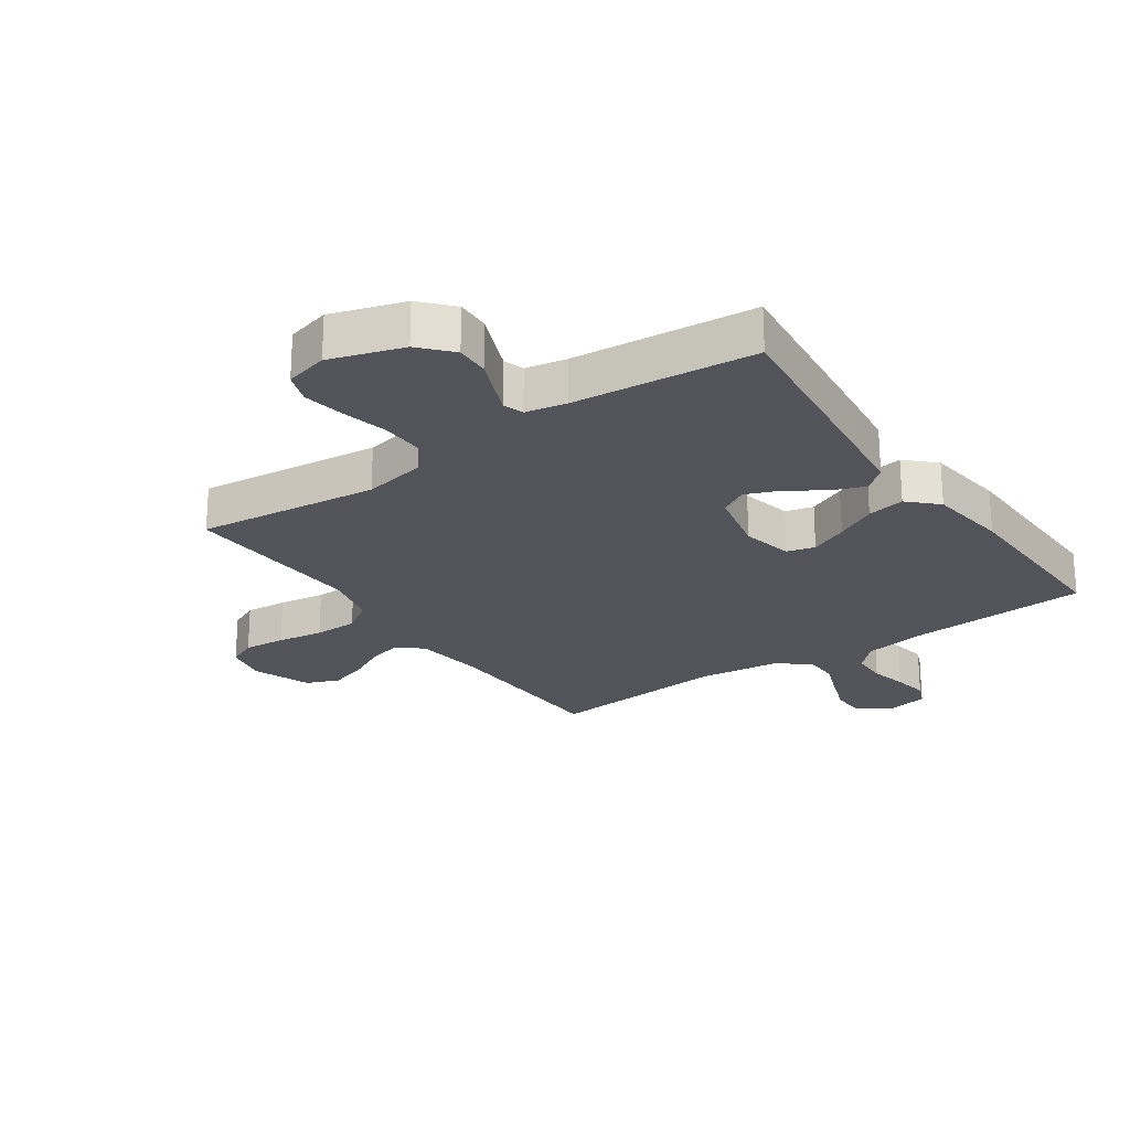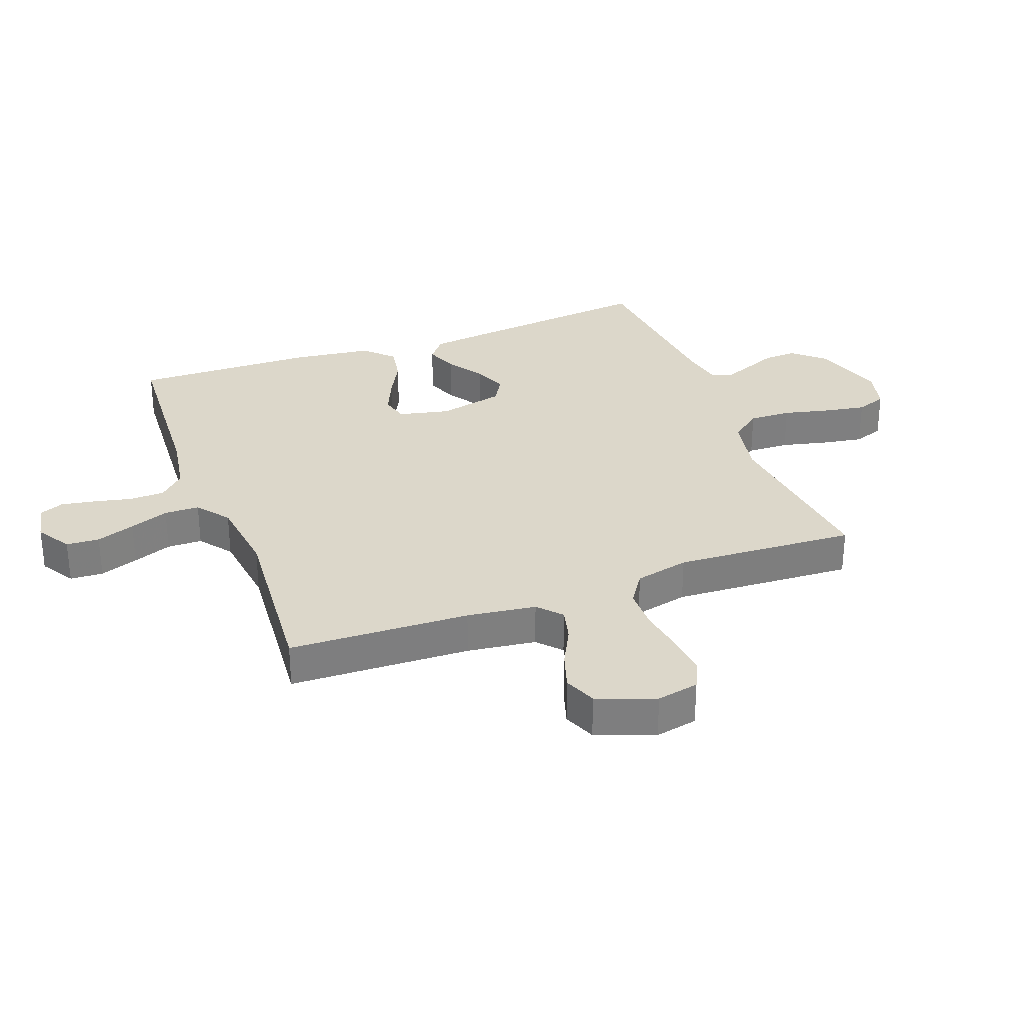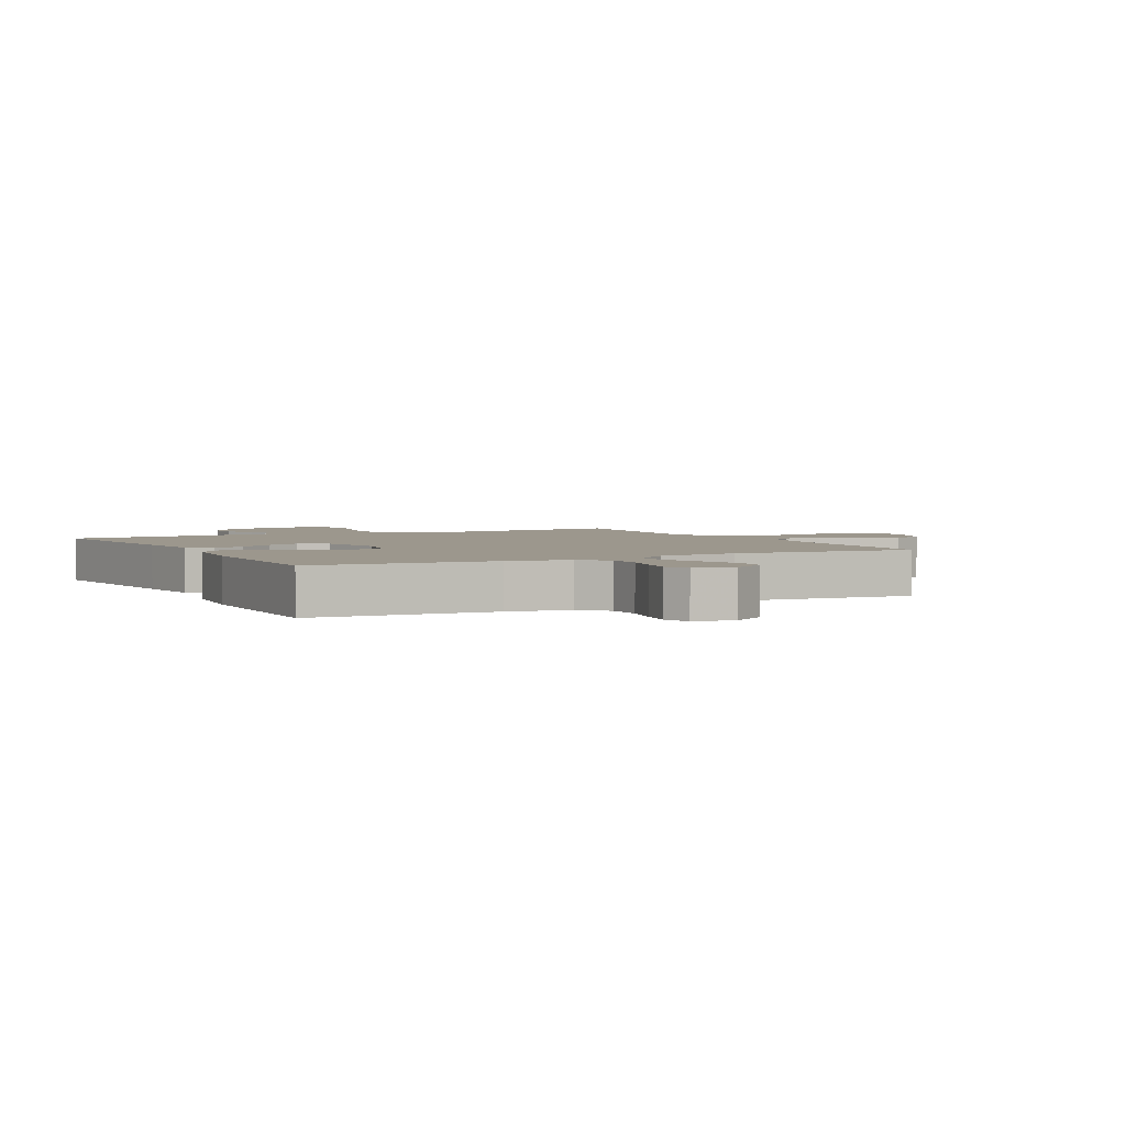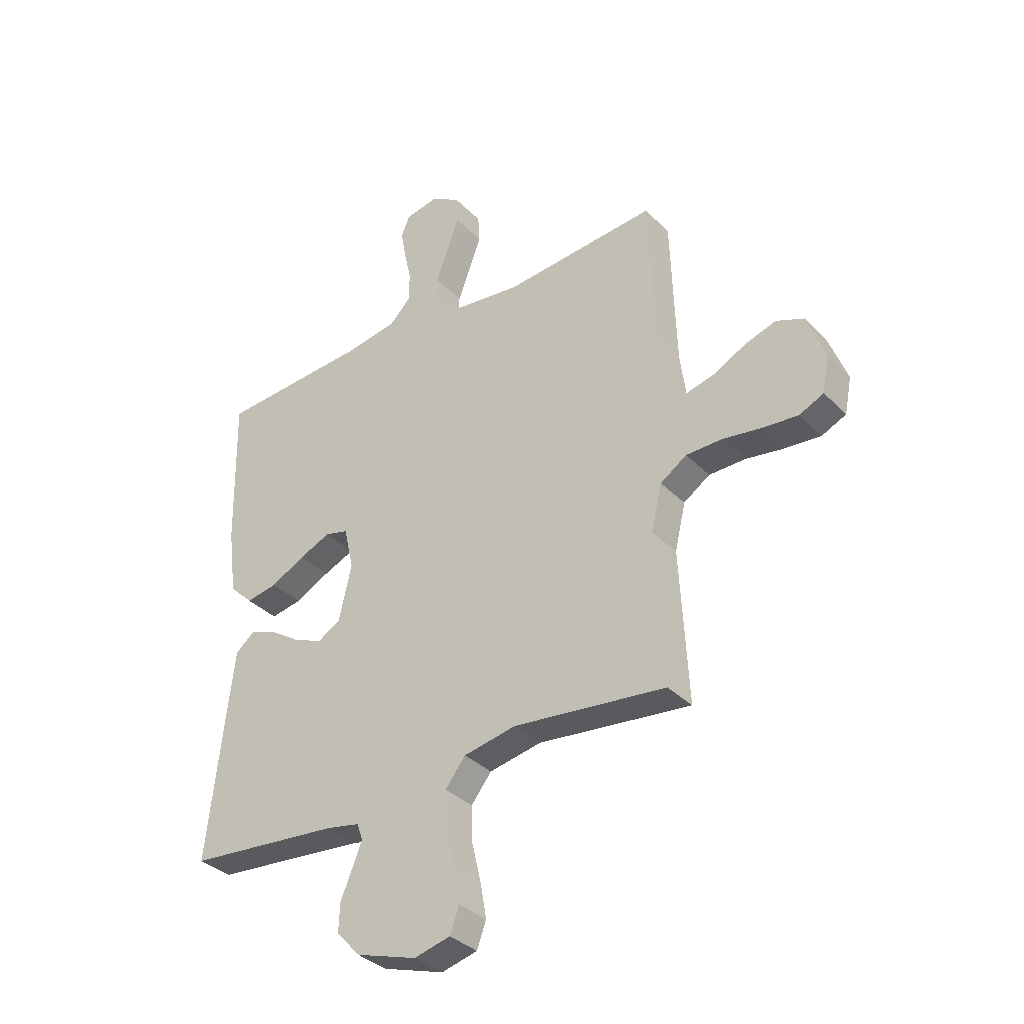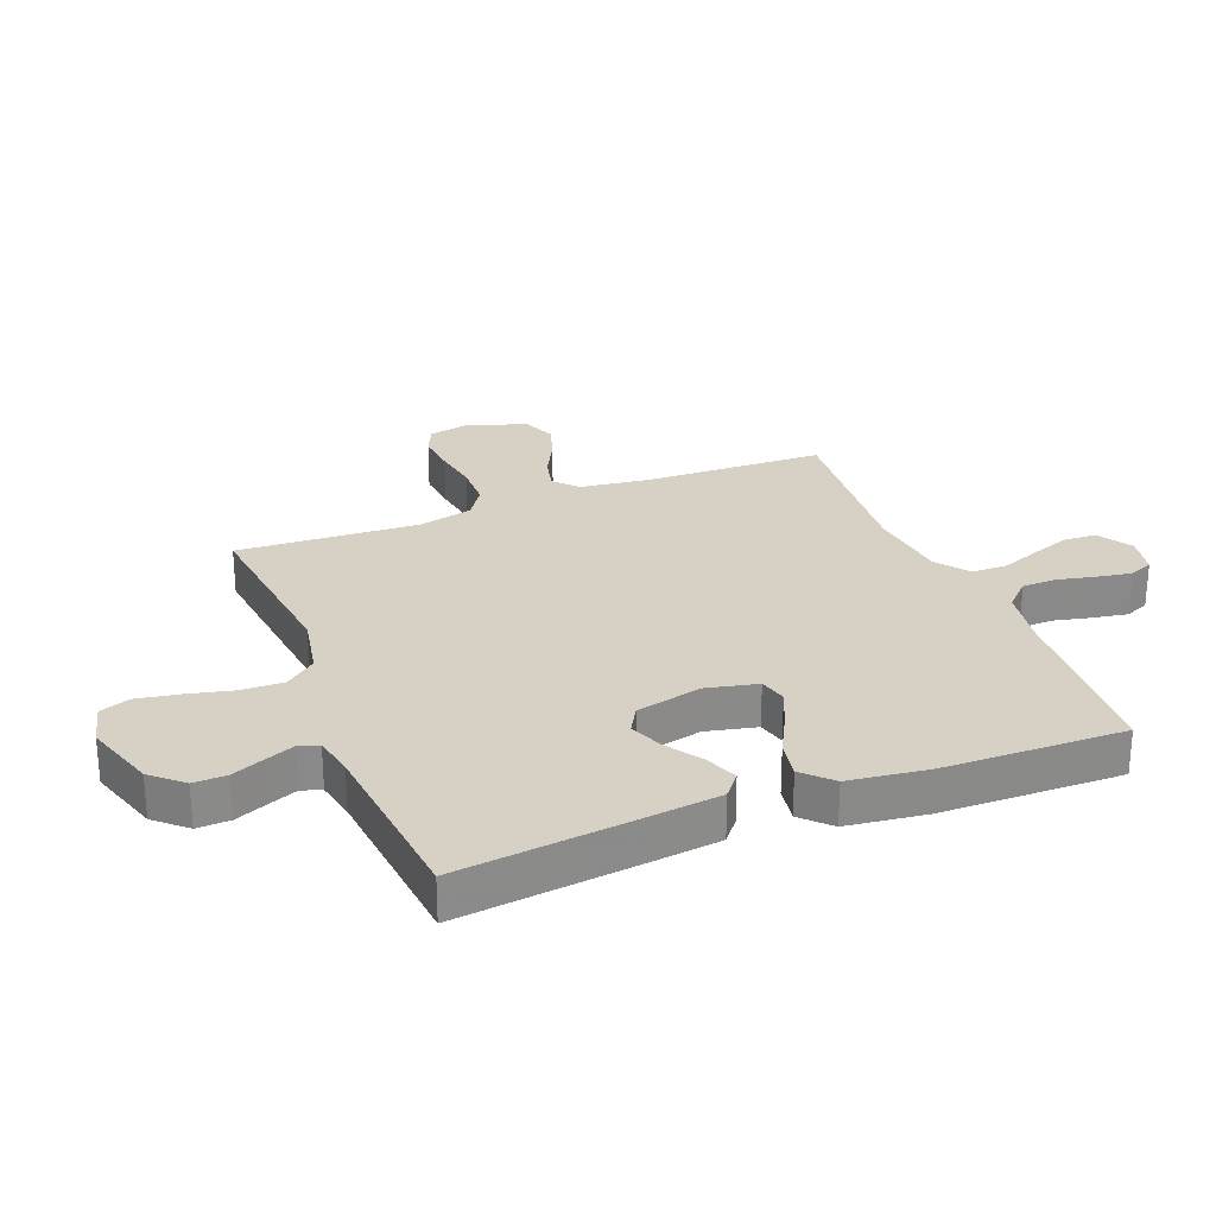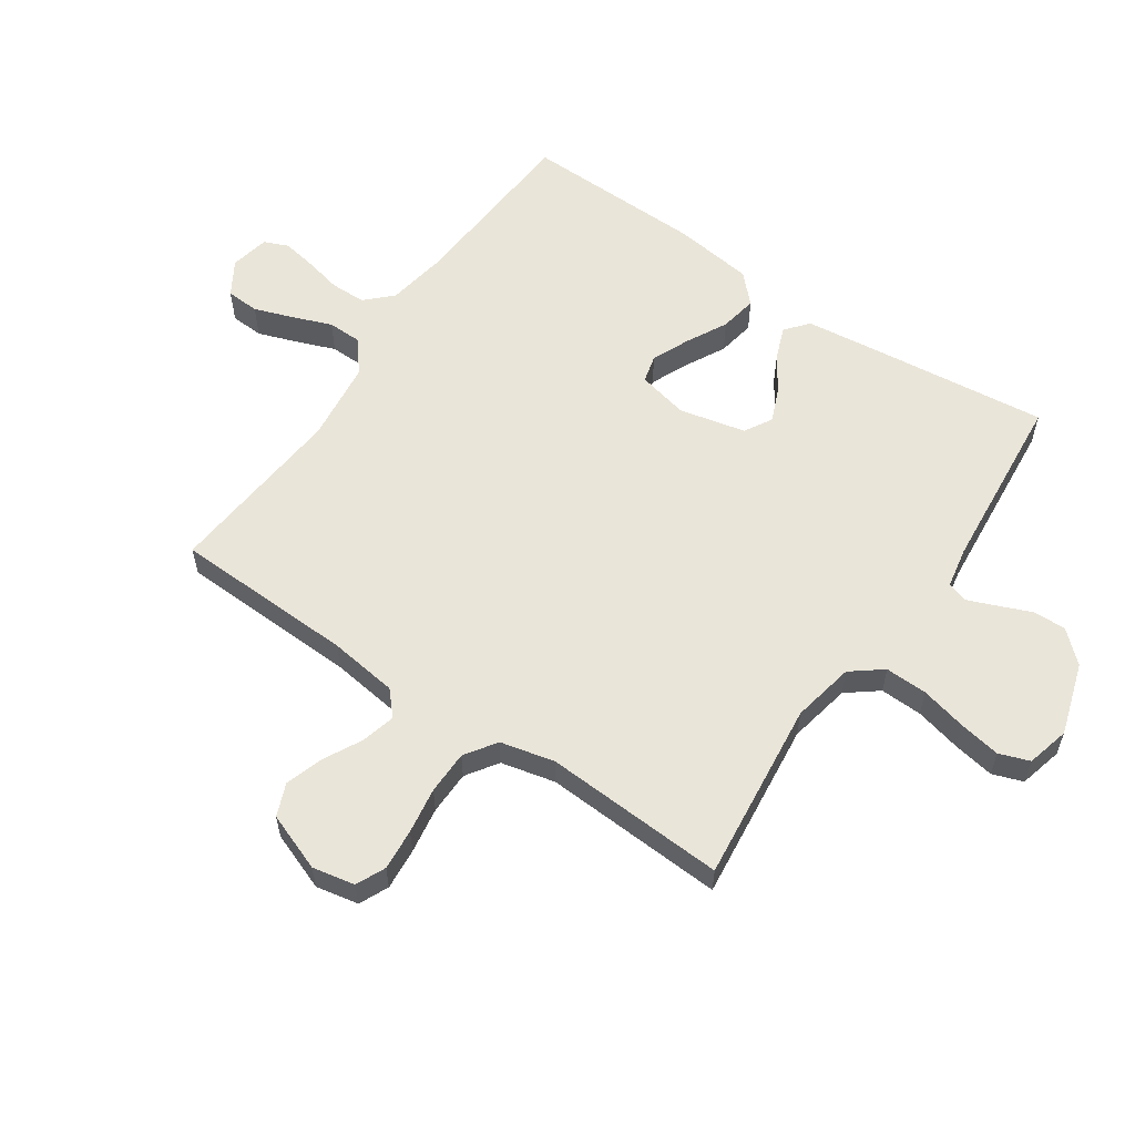
<metadata>
{"format":"obj","ext":"obj","renderer":"f3d","projection":"perspective","resolution":1024,"background":"white","views":[{"elev":-23.7,"azim":-145.2,"up":"+Y"},{"elev":30.6,"azim":69.5,"up":"+Y"},{"elev":2.9,"azim":-27.7,"up":"+Y"},{"elev":-34.9,"azim":37.3,"up":"+Z"},{"elev":27.0,"azim":-111.6,"up":"+Y"},{"elev":58.5,"azim":124.4,"up":"+Y"}]}
</metadata>
<code>
v -0.5 0.07 0.5
v -0.2 0.07 0.519
v -0.1 0.07 0.536
v -0.059 0.07 0.578
v -0.058 0.07 0.636
v -0.072 0.07 0.698
v -0.082 0.07 0.755
v -0.065 0.07 0.795
v 0 0.07 0.808
v 0.057 0.07 0.773
v 0.06 0.07 0.718
v 0.037 0.07 0.654
v 0.012 0.07 0.589
v 0.013 0.07 0.531
v 0.067 0.07 0.49
v 0.2 0.07 0.474
v 0.5 0.07 0.5
v 0.51 0.07 0.2
v 0.525 0.07 0.086
v 0.564 0.07 0.051
v 0.62 0.07 0.065
v 0.684 0.07 0.098
v 0.746 0.07 0.118
v 0.8 0.07 0.096
v 0.836 0.07 0
v 0.822 0.07 -0.07
v 0.774 0.07 -0.092
v 0.705 0.07 -0.086
v 0.629 0.07 -0.074
v 0.557 0.07 -0.075
v 0.505 0.07 -0.11
v 0.484 0.07 -0.2
v 0.5 0.07 -0.5
v 0.2 0.07 -0.466
v 0.097 0.07 -0.486
v 0.057 0.07 -0.537
v 0.059 0.07 -0.607
v 0.077 0.07 -0.683
v 0.089 0.07 -0.752
v 0.071 0.07 -0.802
v 0 0.07 -0.82
v -0.12 0.07 -0.782
v -0.166 0.07 -0.731
v -0.164 0.07 -0.676
v -0.141 0.07 -0.621
v -0.122 0.07 -0.574
v -0.133 0.07 -0.541
v -0.2 0.07 -0.528
v -0.5 0.07 -0.5
v -0.466 0.07 -0.2
v -0.452 0.07 -0.084
v -0.414 0.07 -0.053
v -0.36 0.07 -0.074
v -0.301 0.07 -0.113
v -0.245 0.07 -0.136
v -0.2 0.07 -0.11
v -0.175 0.07 0
v -0.194 0.07 0.084
v -0.24 0.07 0.096
v -0.302 0.07 0.069
v -0.369 0.07 0.034
v -0.431 0.07 0.023
v -0.477 0.07 0.068
v -0.494 0.07 0.2
v -0.5 0 0.5
v -0.2 0 0.519
v -0.1 0 0.536
v -0.059 0 0.578
v -0.058 0 0.636
v -0.072 0 0.698
v -0.082 0 0.755
v -0.065 0 0.795
v 0 0 0.808
v 0.057 0 0.773
v 0.06 0 0.718
v 0.037 0 0.654
v 0.012 0 0.589
v 0.013 0 0.531
v 0.067 0 0.49
v 0.2 0 0.474
v 0.5 0 0.5
v 0.51 0 0.2
v 0.525 0 0.086
v 0.564 0 0.051
v 0.62 0 0.065
v 0.684 0 0.098
v 0.746 0 0.118
v 0.8 0 0.096
v 0.836 0 0
v 0.822 0 -0.07
v 0.774 0 -0.092
v 0.705 0 -0.086
v 0.629 0 -0.074
v 0.557 0 -0.075
v 0.505 0 -0.11
v 0.484 0 -0.2
v 0.5 0 -0.5
v 0.2 0 -0.466
v 0.097 0 -0.486
v 0.057 0 -0.537
v 0.059 0 -0.607
v 0.077 0 -0.683
v 0.089 0 -0.752
v 0.071 0 -0.802
v 0 0 -0.82
v -0.12 0 -0.782
v -0.166 0 -0.731
v -0.164 0 -0.676
v -0.141 0 -0.621
v -0.122 0 -0.574
v -0.133 0 -0.541
v -0.2 0 -0.528
v -0.5 0 -0.5
v -0.466 0 -0.2
v -0.452 0 -0.084
v -0.414 0 -0.053
v -0.36 0 -0.074
v -0.301 0 -0.113
v -0.245 0 -0.136
v -0.2 0 -0.11
v -0.175 0 0
v -0.194 0 0.084
v -0.24 0 0.096
v -0.302 0 0.069
v -0.369 0 0.034
v -0.431 0 0.023
v -0.477 0 0.068
v -0.494 0 0.2
f 64 1 2
f 63 64 2
f 62 63 2
f 61 62 2
f 60 61 2
f 59 60 2 3
f 58 59 3 4
f 57 58 4
f 52 53 54
f 51 52 54
f 50 51 54
f 49 50 54
f 48 49 54
f 47 48 54 55
f 46 47 55 56
f 43 44 45
f 42 43 45
f 41 42 45
f 40 41 45
f 39 40 45
f 38 39 45
f 37 38 45
f 36 37 45 46
f 46 56 57
f 36 46 57
f 35 36 57
f 32 33 34
f 35 57 4
f 34 35 4
f 32 34 4
f 31 32 4
f 27 28 29
f 26 27 29
f 25 26 29
f 24 25 29
f 23 24 29
f 22 23 29
f 21 22 29
f 20 21 29 30
f 16 17 18
f 15 16 18 19
f 30 31 4
f 20 30 4
f 19 20 4
f 15 19 4
f 14 15 4
f 11 12 13
f 10 11 13
f 9 10 13
f 8 9 13
f 7 8 13
f 6 7 13
f 5 6 13
f 4 5 13 14
f 66 65 128
f 66 128 127
f 66 127 126
f 66 126 125
f 66 125 124
f 67 66 124 123
f 68 67 123 122
f 68 122 121
f 118 117 116
f 118 116 115
f 118 115 114
f 118 114 113
f 118 113 112
f 119 118 112 111
f 120 119 111 110
f 109 108 107
f 109 107 106
f 109 106 105
f 109 105 104
f 109 104 103
f 109 103 102
f 109 102 101
f 110 109 101 100
f 121 120 110
f 121 110 100
f 121 100 99
f 98 97 96
f 68 121 99
f 68 99 98
f 68 98 96
f 68 96 95
f 93 92 91
f 93 91 90
f 93 90 89
f 93 89 88
f 93 88 87
f 93 87 86
f 93 86 85
f 94 93 85 84
f 82 81 80
f 83 82 80 79
f 68 95 94
f 68 94 84
f 68 84 83
f 68 83 79
f 68 79 78
f 77 76 75
f 77 75 74
f 77 74 73
f 77 73 72
f 77 72 71
f 77 71 70
f 77 70 69
f 78 77 69 68
f 1 65 66 2
f 2 66 67 3
f 3 67 68 4
f 4 68 69 5
f 5 69 70 6
f 6 70 71 7
f 7 71 72 8
f 8 72 73 9
f 9 73 74 10
f 10 74 75 11
f 11 75 76 12
f 12 76 77 13
f 13 77 78 14
f 14 78 79 15
f 15 79 80 16
f 16 80 81 17
f 17 81 82 18
f 18 82 83 19
f 19 83 84 20
f 20 84 85 21
f 21 85 86 22
f 22 86 87 23
f 23 87 88 24
f 24 88 89 25
f 25 89 90 26
f 26 90 91 27
f 27 91 92 28
f 28 92 93 29
f 29 93 94 30
f 30 94 95 31
f 31 95 96 32
f 32 96 97 33
f 33 97 98 34
f 34 98 99 35
f 35 99 100 36
f 36 100 101 37
f 37 101 102 38
f 38 102 103 39
f 39 103 104 40
f 40 104 105 41
f 41 105 106 42
f 42 106 107 43
f 43 107 108 44
f 44 108 109 45
f 45 109 110 46
f 46 110 111 47
f 47 111 112 48
f 48 112 113 49
f 49 113 114 50
f 50 114 115 51
f 51 115 116 52
f 52 116 117 53
f 53 117 118 54
f 54 118 119 55
f 55 119 120 56
f 56 120 121 57
f 57 121 122 58
f 58 122 123 59
f 59 123 124 60
f 60 124 125 61
f 61 125 126 62
f 62 126 127 63
f 63 127 128 64
f 64 128 65 1

</code>
